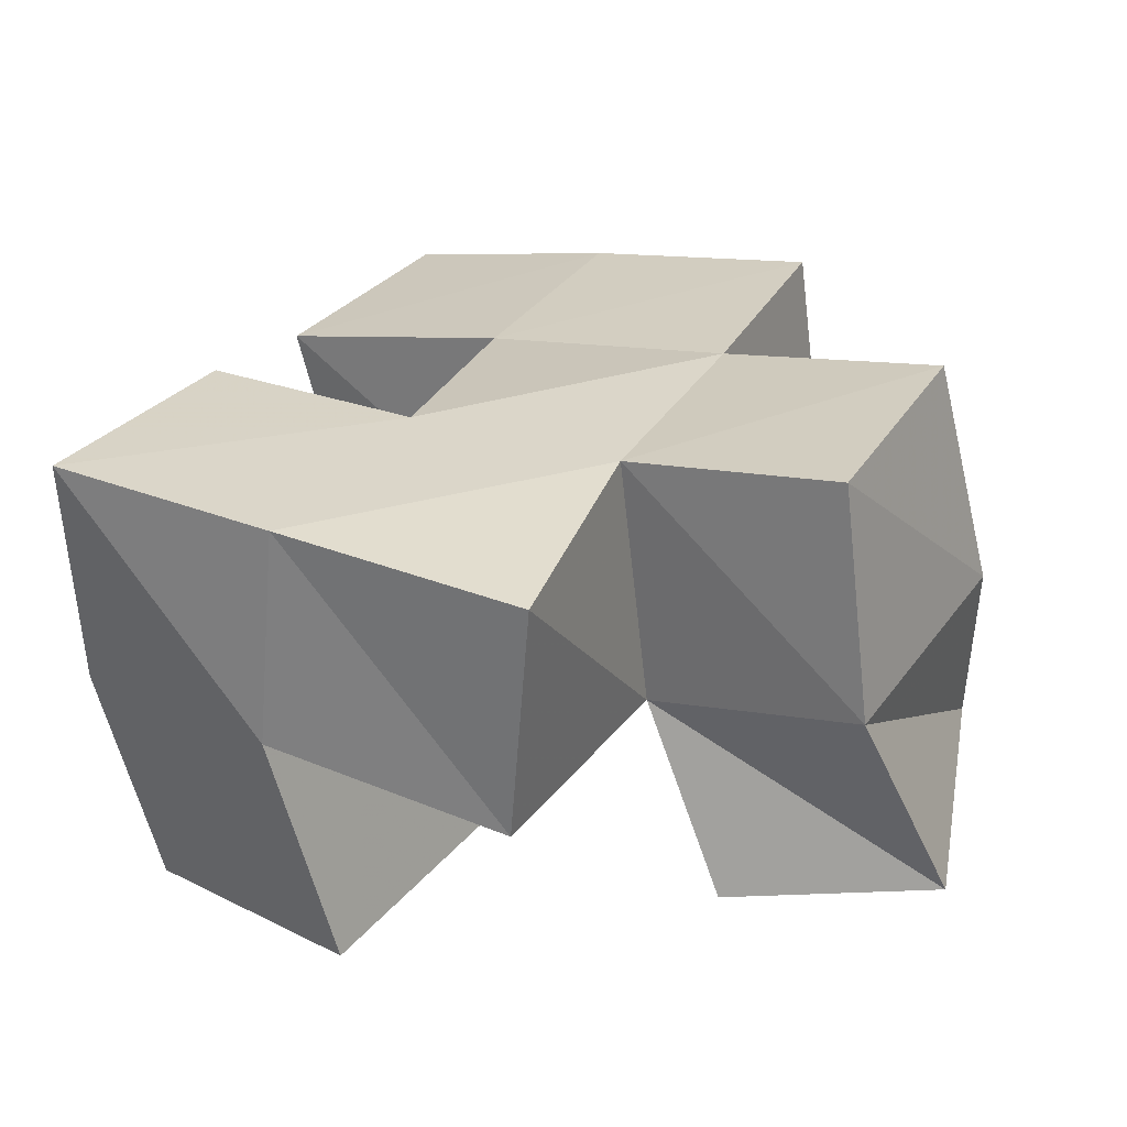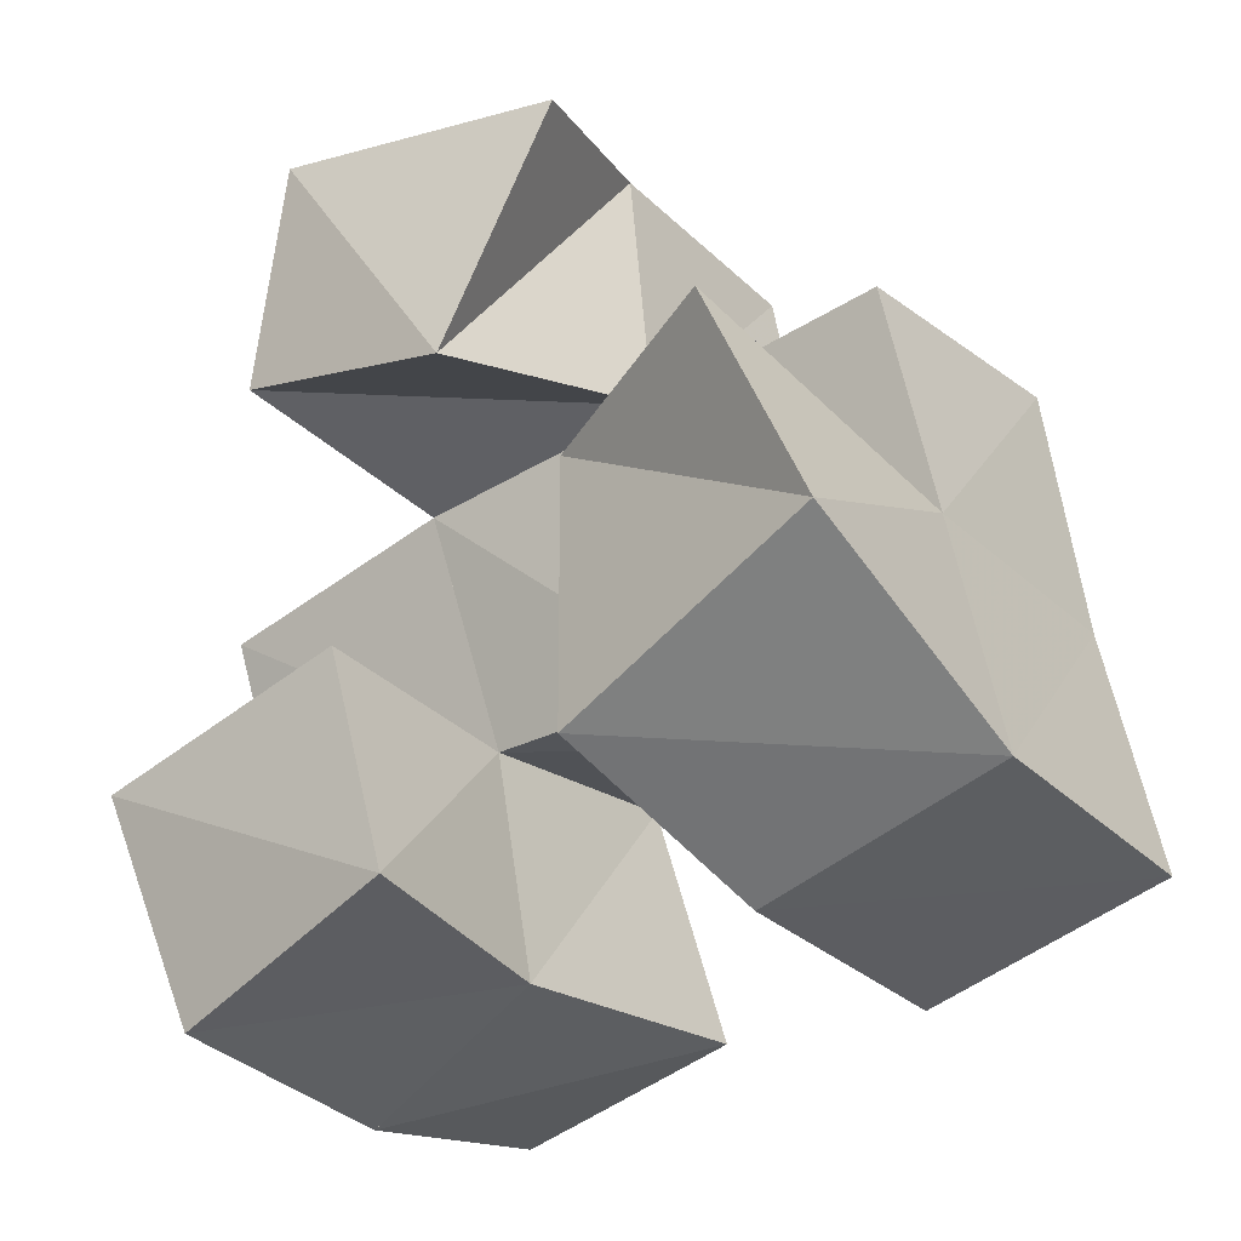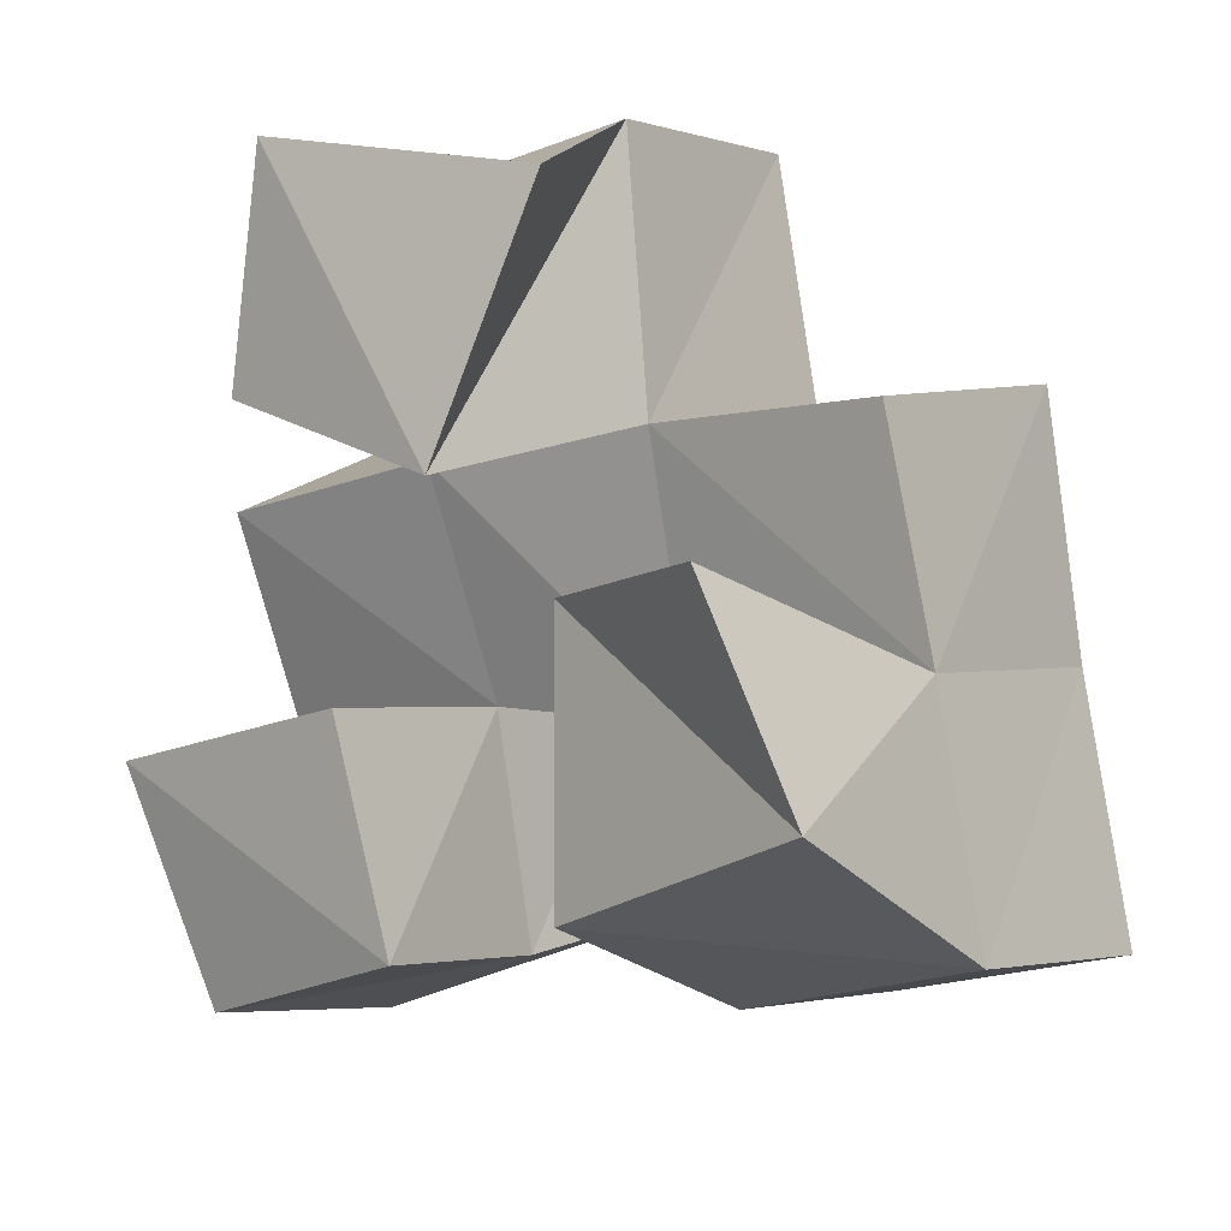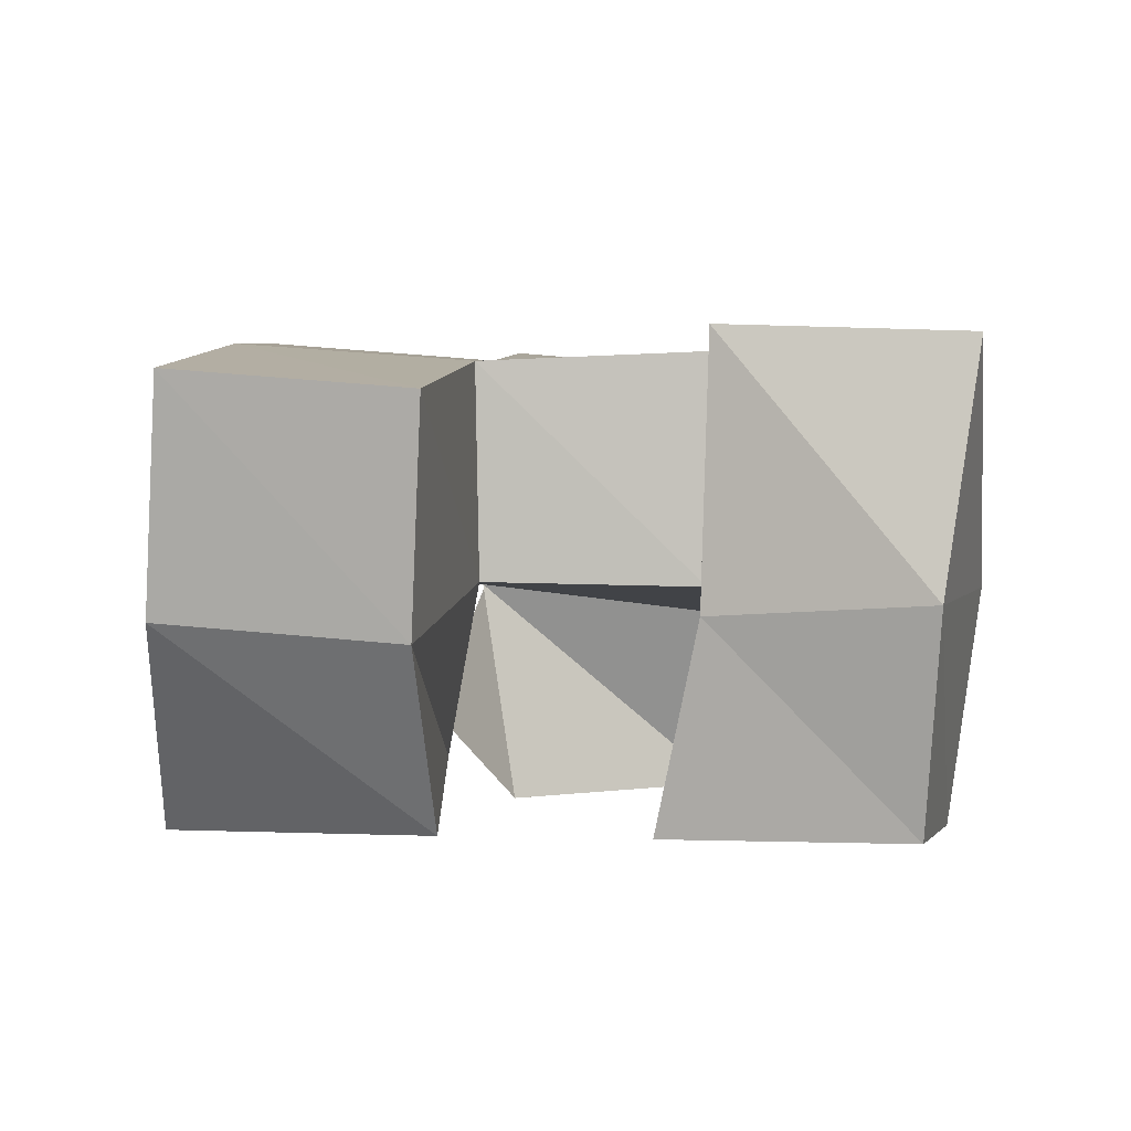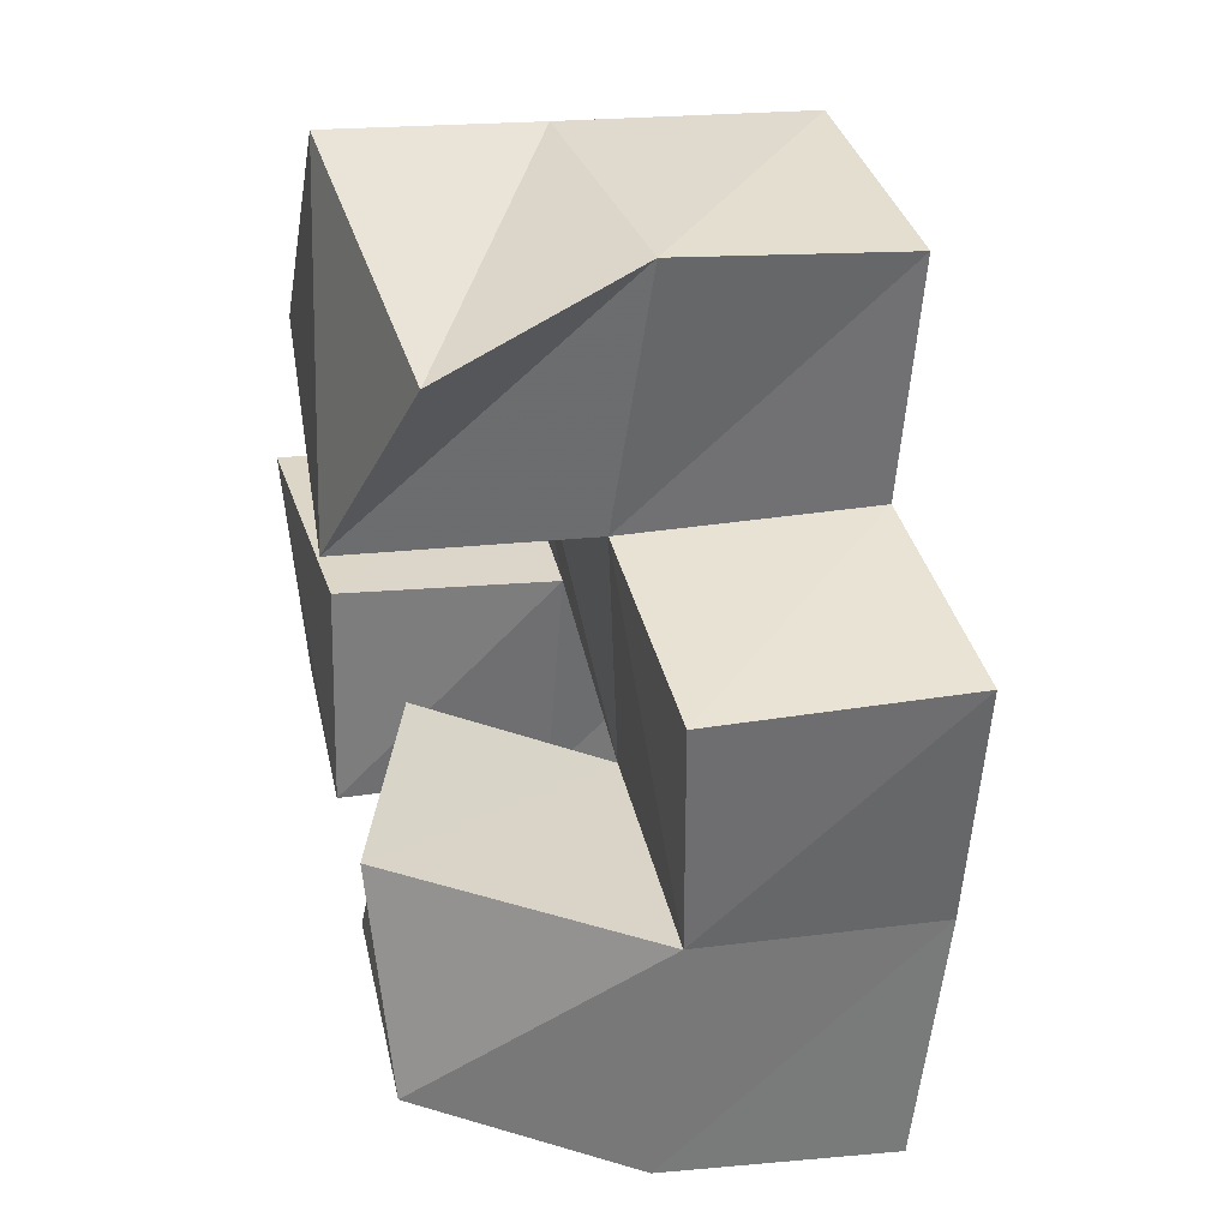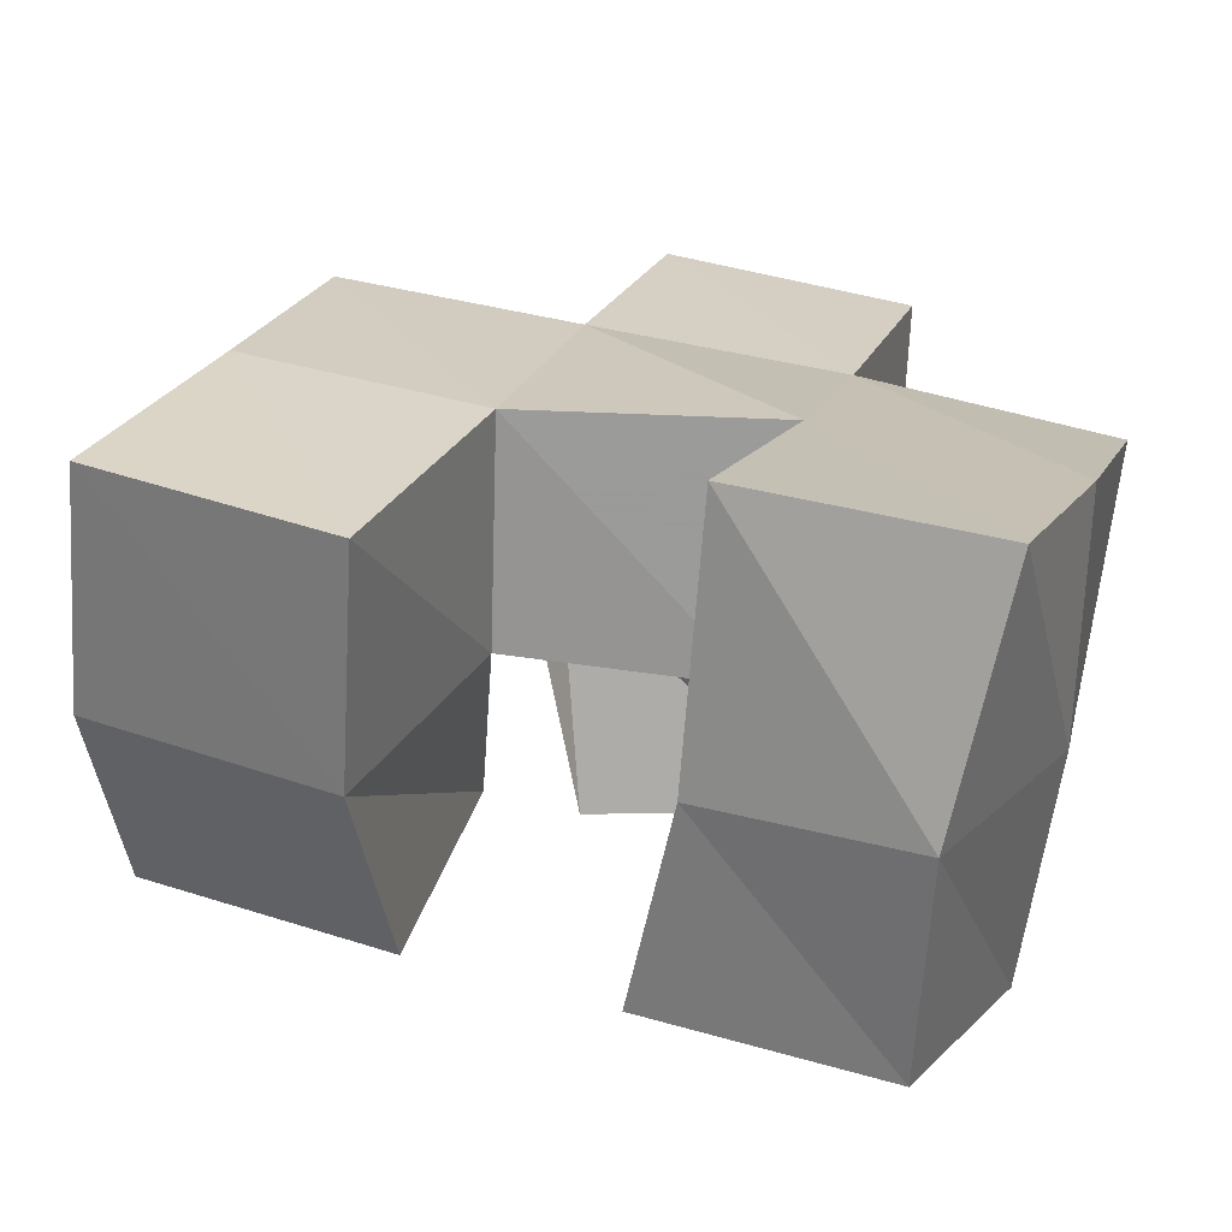
<metadata>
{"format":"obj","ext":"obj","renderer":"f3d","projection":"perspective","resolution":1024,"background":"white","views":[{"elev":26.6,"azim":-78.7,"up":"+Y"},{"elev":-14.8,"azim":40.8,"up":"+Z"},{"elev":16.3,"azim":41.0,"up":"+Z"},{"elev":-1.7,"azim":166.9,"up":"+Y"},{"elev":54.2,"azim":78.1,"up":"+Z"},{"elev":-73.9,"azim":175.8,"up":"+Z"}]}
</metadata>
<code>
v 0.5137 0.1 0.3096
v 0.5149 0.1441 0.2964
v 0.5597 0.1 0.3318
v 0.5541 0.1422 0.3188
v 0.4916 0.1 0.3535
v 0.4889 0.1484 0.341
v 0.5421 0.1048 0.3735
v 0.54 0.1487 0.3625
v 0.5981 0.1 0.3492
v 0.6074 0.1369 0.3251
v 0.6481 0.1 0.3773
v 0.6544 0.1411 0.3444
v 0.5867 0.1129 0.3998
v 0.5861 0.1496 0.3684
v 0.6261 0.1 0.4158
v 0.6367 0.1499 0.3885
v 0.5188 0.1051 0.4246
v 0.5269 0.1442 0.4081
v 0.568 0.1026 0.4192
v 0.575 0.1503 0.4208
v 0.5197 0.1123 0.4693
v 0.5088 0.154 0.4523
v 0.5774 0.1207 0.4688
v 0.5604 0.1613 0.471
v 0.5068 0.1941 0.2965
v 0.5538 0.1962 0.3133
v 0.489 0.1934 0.3448
v 0.5364 0.1969 0.3589
v 0.6077 0.183 0.3136
v 0.6538 0.1876 0.332
v 0.5879 0.194 0.364
v 0.6347 0.1978 0.378
v 0.5247 0.1966 0.4026
v 0.5739 0.1999 0.4151
v 0.5103 0.2026 0.4465
v 0.5583 0.2071 0.4602
v 0.4792 0.1403 0.3909
v 0.475 0.1898 0.3956
v 0.6226 0.1528 0.432
v 0.6213 0.2037 0.4258
f 1 2 4
f 3 1 4
f 2 6 8
f 4 2 8
f 6 5 7
f 8 6 7
f 5 1 3
f 7 5 3
f 8 7 3
f 4 8 3
f 2 1 5
f 6 2 5
f 9 10 12
f 11 9 12
f 10 14 16
f 12 10 16
f 14 13 15
f 16 14 15
f 13 9 11
f 15 13 11
f 16 15 11
f 12 16 11
f 10 9 13
f 14 10 13
f 17 18 20
f 19 17 20
f 18 22 24
f 20 18 24
f 22 21 23
f 24 22 23
f 21 17 19
f 23 21 19
f 24 23 19
f 20 24 19
f 18 17 21
f 22 18 21
f 2 25 26
f 4 2 26
f 25 27 28
f 26 25 28
f 27 6 8
f 28 27 8
f 6 2 4
f 8 6 4
f 28 8 4
f 26 28 4
f 25 2 6
f 27 25 6
f 10 29 30
f 12 10 30
f 29 31 32
f 30 29 32
f 31 14 16
f 32 31 16
f 14 10 12
f 16 14 12
f 32 16 12
f 30 32 12
f 29 10 14
f 31 29 14
f 18 33 34
f 20 18 34
f 33 35 36
f 34 33 36
f 35 22 24
f 36 35 24
f 22 18 20
f 24 22 20
f 36 24 20
f 34 36 20
f 33 18 22
f 35 33 22
f 6 27 28
f 8 6 28
f 27 38 33
f 28 27 33
f 38 37 18
f 33 38 18
f 37 6 8
f 18 37 8
f 33 18 8
f 28 33 8
f 27 6 37
f 38 27 37
f 8 28 31
f 14 8 31
f 28 33 34
f 31 28 34
f 33 18 20
f 34 33 20
f 18 8 14
f 20 18 14
f 34 20 14
f 31 34 14
f 28 8 18
f 33 28 18
f 14 31 32
f 16 14 32
f 31 34 40
f 32 31 40
f 34 20 39
f 40 34 39
f 20 14 16
f 39 20 16
f 40 39 16
f 32 40 16
f 31 14 20
f 34 31 20

</code>
